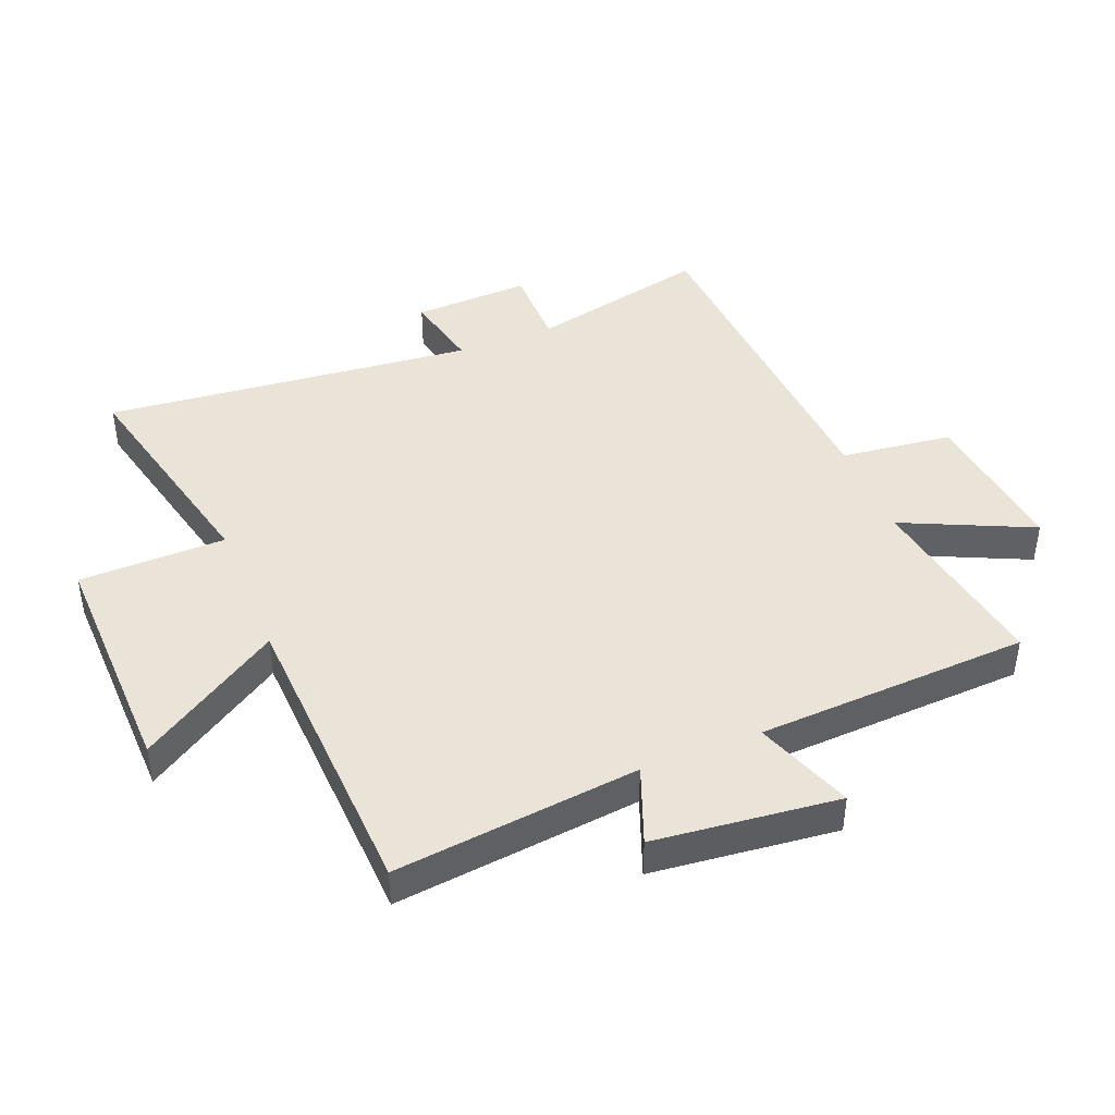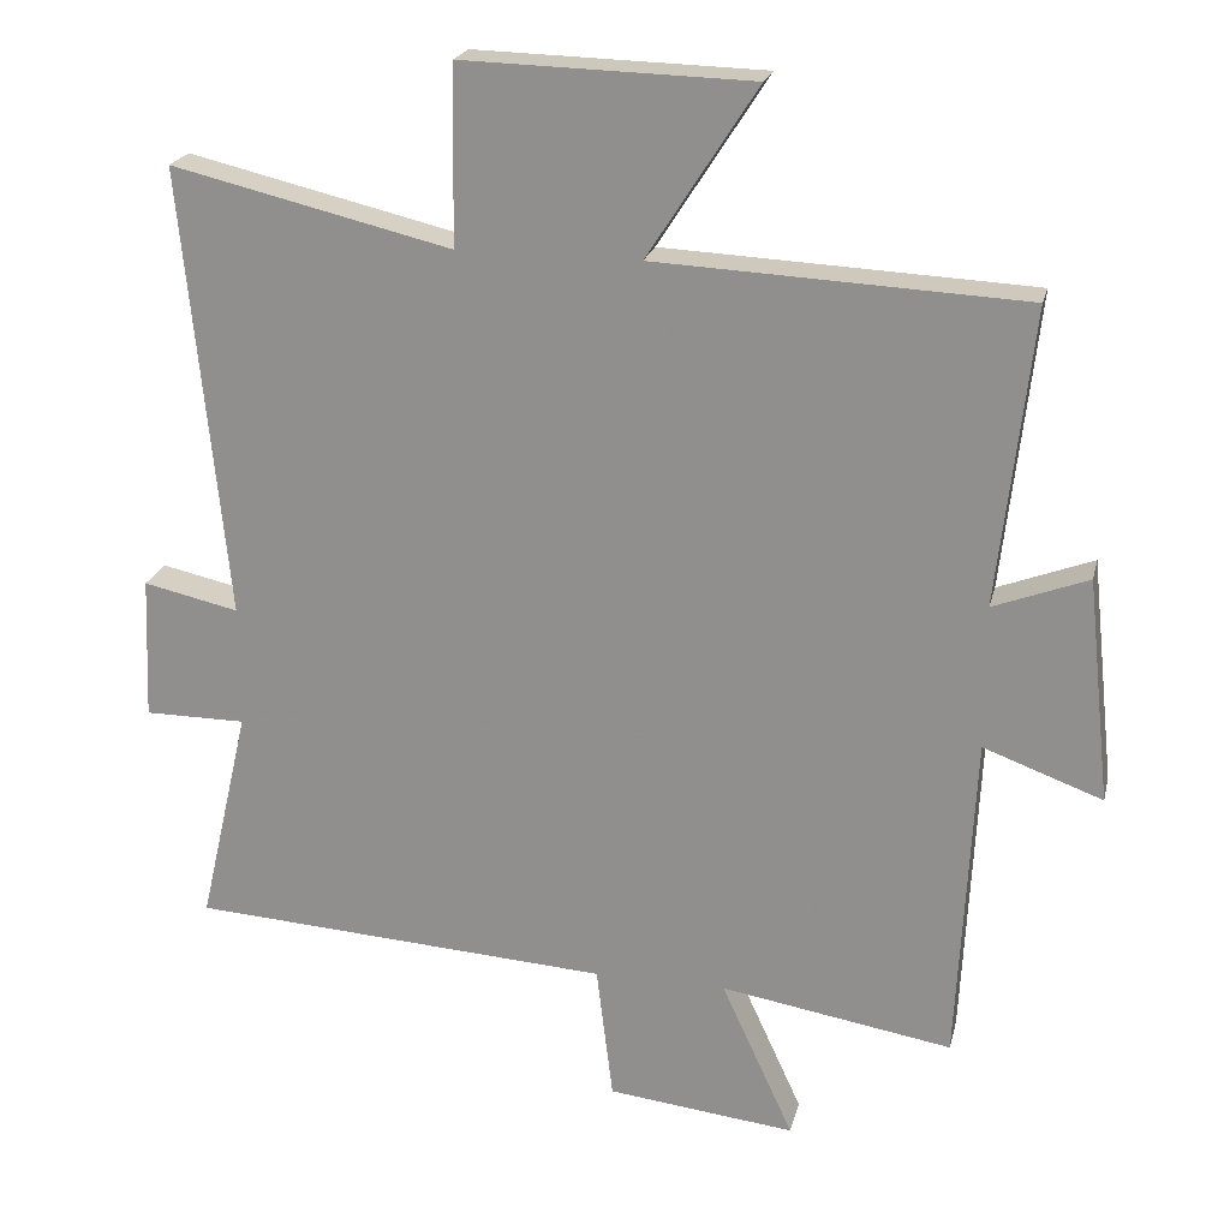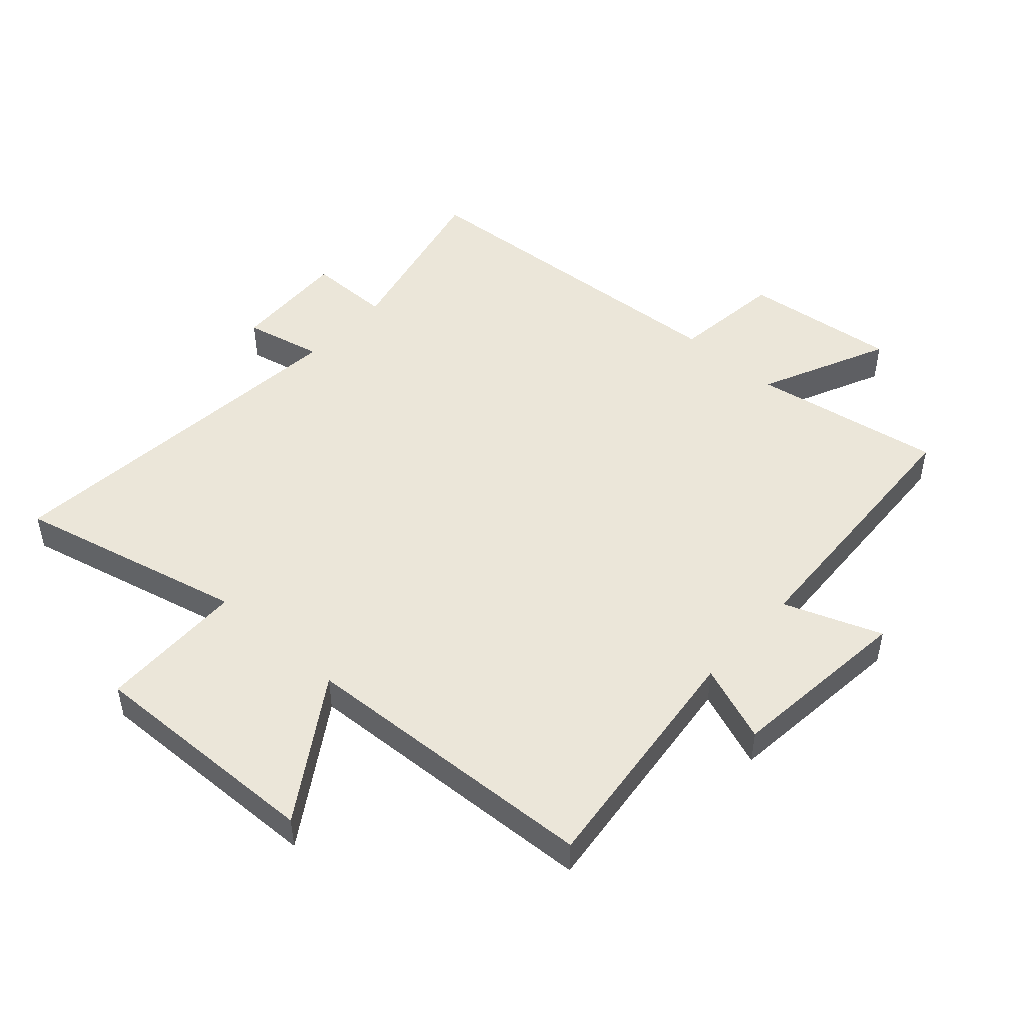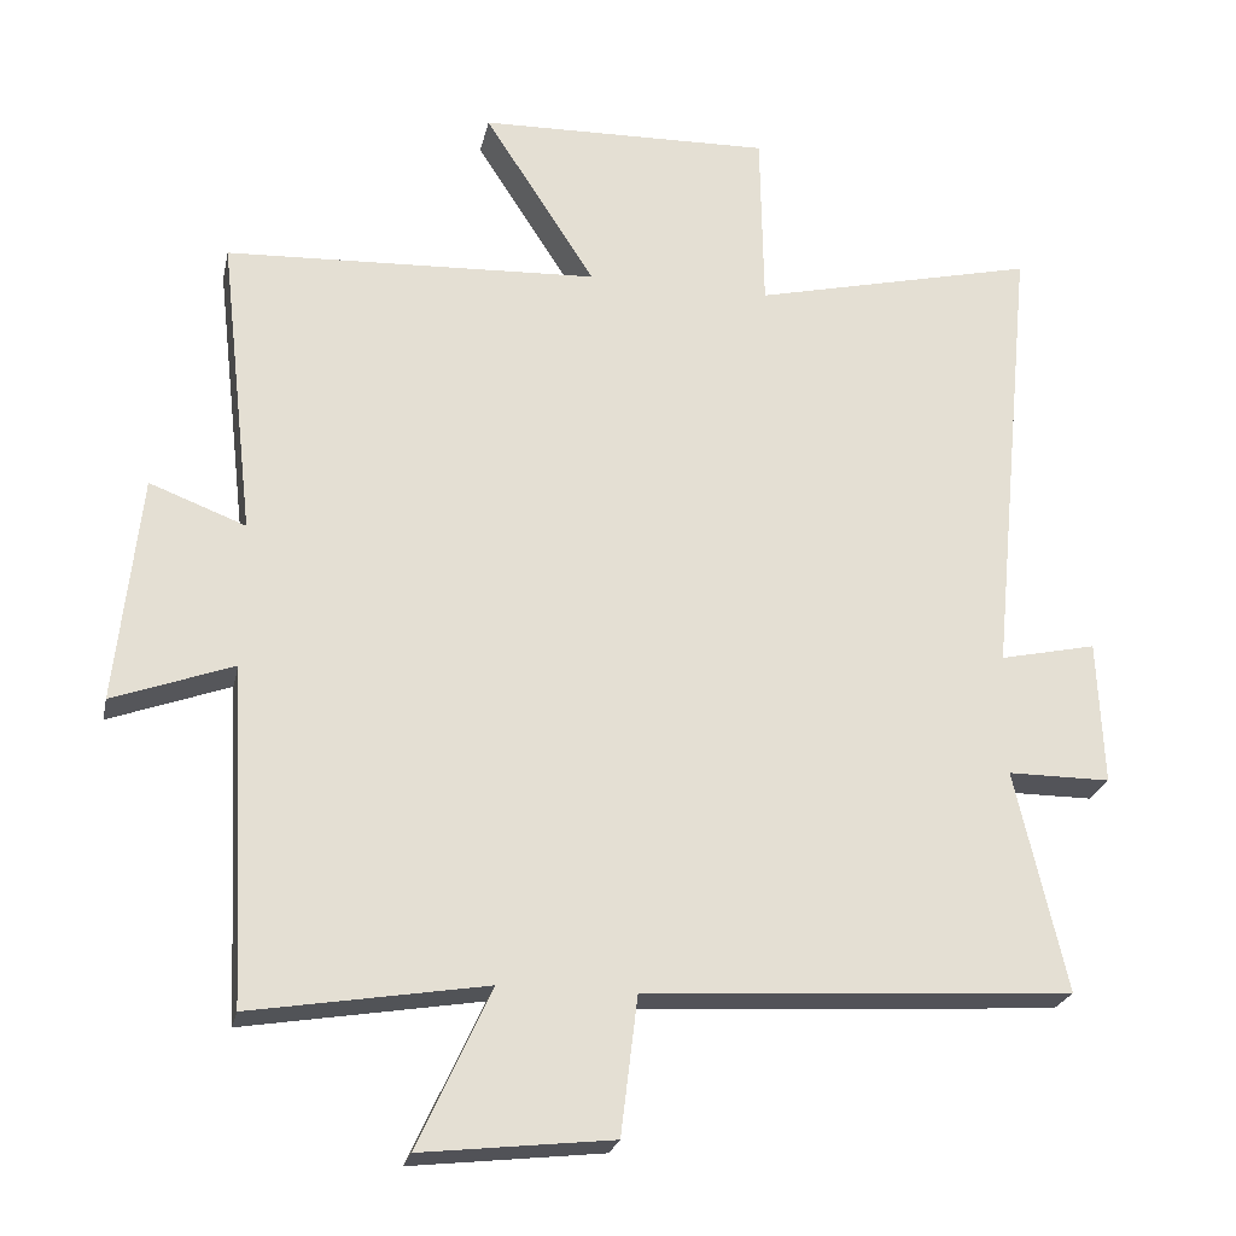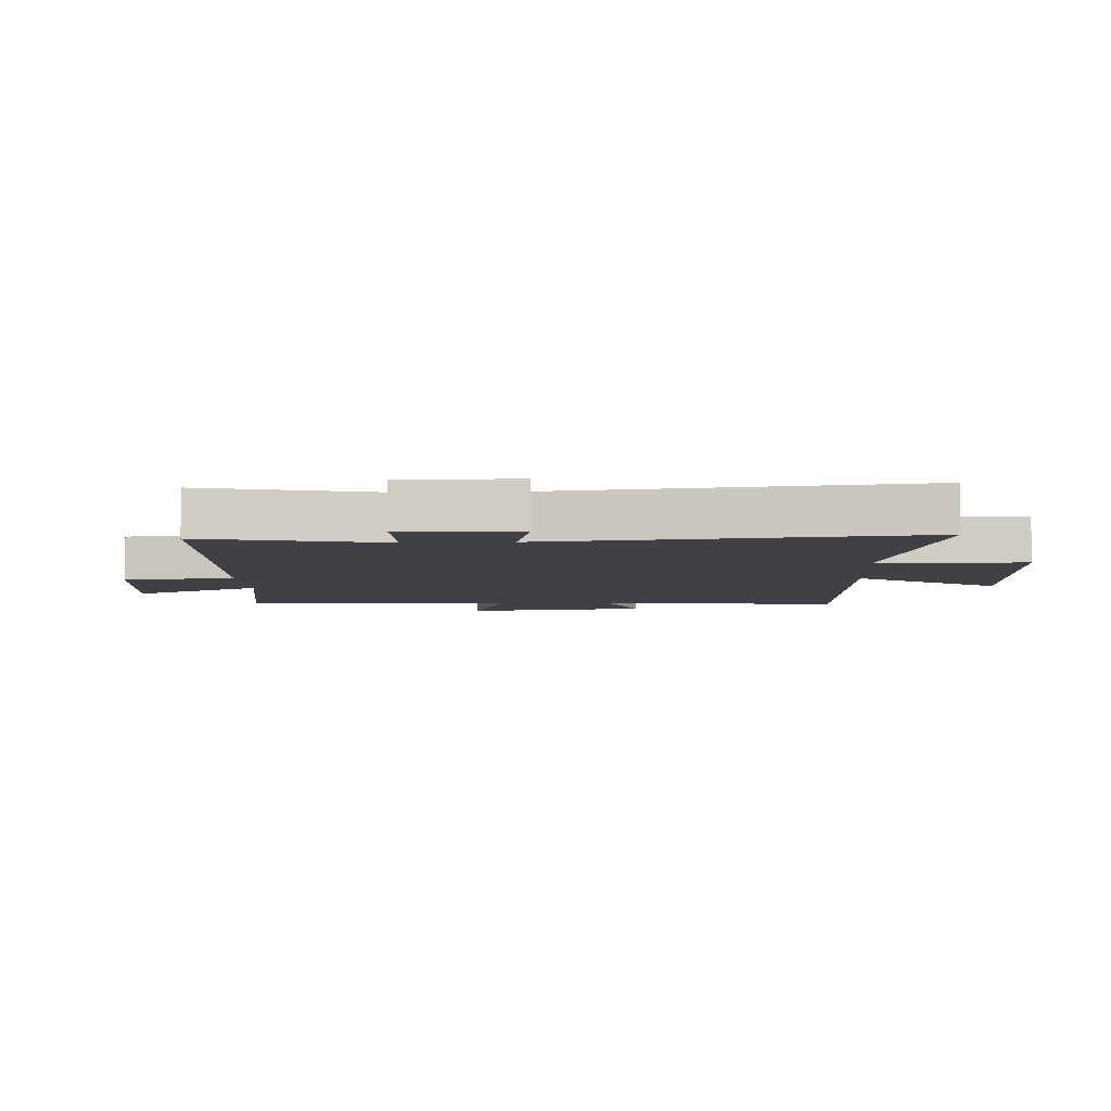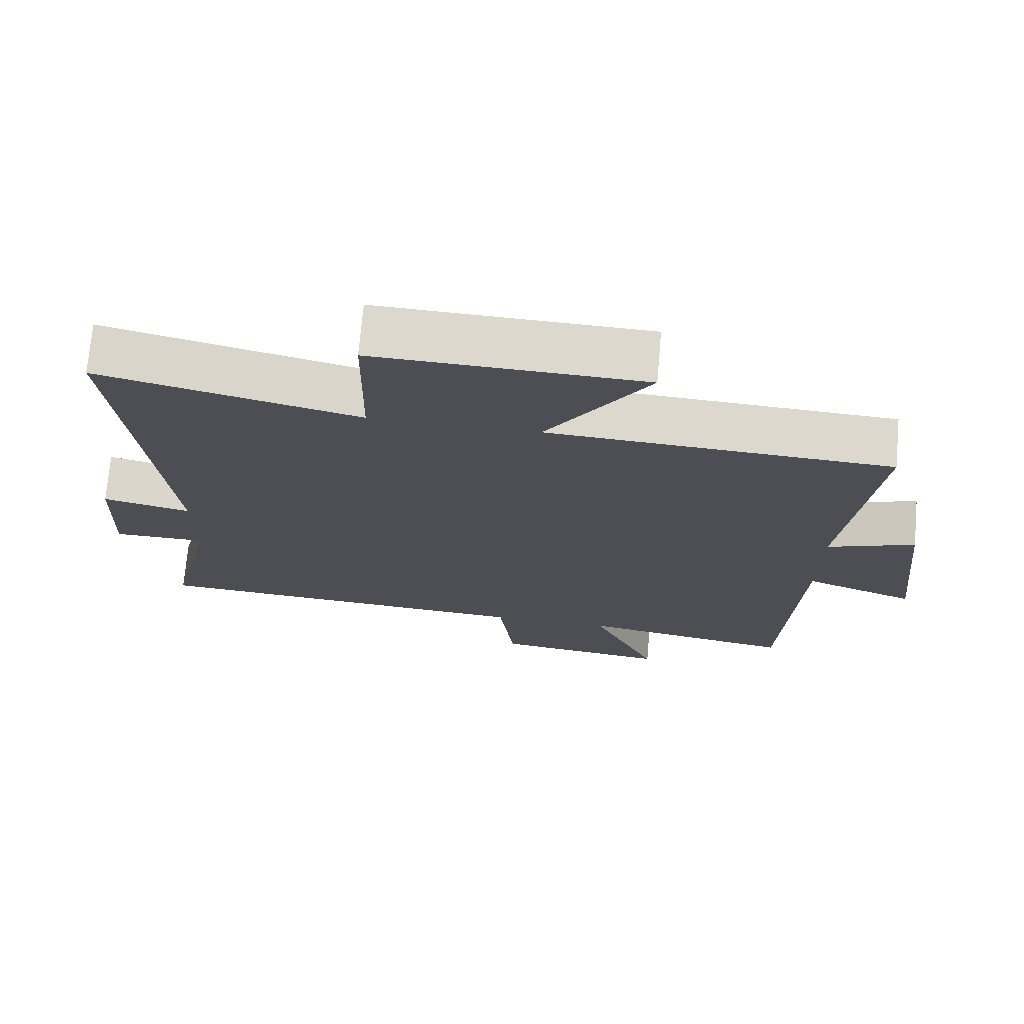
<metadata>
{"format":"obj","ext":"obj","renderer":"f3d","projection":"perspective","resolution":1024,"background":"white","views":[{"elev":43.3,"azim":68.2,"up":"+Y"},{"elev":21.6,"azim":13.1,"up":"+Z"},{"elev":48.3,"azim":41.9,"up":"+Y"},{"elev":-23.8,"azim":168.1,"up":"+Z"},{"elev":-6.0,"azim":-86.9,"up":"+Y"},{"elev":72.5,"azim":5.0,"up":"+Z"}]}
</metadata>
<code>
v -0.567 0.07 -0.465
v -0.5 0.07 -0.174
v -0.635 0.07 -0.174
v -0.627 0.07 0.016
v -0.5 0.07 -0.012
v -0.559 0.07 0.588
v -0.187 0.07 0.5
v -0.183 0.07 0.737
v 0.201 0.07 0.727
v 0.055 0.07 0.5
v 0.545 0.07 0.477
v 0.5 0.07 0.082
v 0.626 0.07 0.13
v 0.658 0.07 -0.168
v 0.5 0.07 -0.11
v 0.478 0.07 -0.551
v 0.17 0.07 -0.5
v 0.266 0.07 -0.709
v 0.016 0.07 -0.681
v -0.006 0.07 -0.5
v -0.567 0 -0.465
v -0.5 0 -0.174
v -0.635 0 -0.174
v -0.627 0 0.016
v -0.5 0 -0.012
v -0.559 0 0.588
v -0.187 0 0.5
v -0.183 0 0.737
v 0.201 0 0.727
v 0.055 0 0.5
v 0.545 0 0.477
v 0.5 0 0.082
v 0.626 0 0.13
v 0.658 0 -0.168
v 0.5 0 -0.11
v 0.478 0 -0.551
v 0.17 0 -0.5
v 0.266 0 -0.709
v 0.016 0 -0.681
v -0.006 0 -0.5
f 17 18 19 20
f 17 20 1 2
f 15 16 17 2
f 12 13 14 15
f 12 15 2 3
f 10 11 12 3
f 7 8 9 10
f 5 6 7
f 5 7 10
f 3 4 5
f 3 5 10
f 40 39 38 37
f 22 21 40 37
f 22 37 36 35
f 35 34 33 32
f 23 22 35 32
f 23 32 31 30
f 30 29 28 27
f 27 26 25
f 30 27 25
f 25 24 23
f 30 25 23
f 1 21 22 2
f 2 22 23 3
f 3 23 24 4
f 4 24 25 5
f 5 25 26 6
f 6 26 27 7
f 7 27 28 8
f 8 28 29 9
f 9 29 30 10
f 10 30 31 11
f 11 31 32 12
f 12 32 33 13
f 13 33 34 14
f 14 34 35 15
f 15 35 36 16
f 16 36 37 17
f 17 37 38 18
f 18 38 39 19
f 19 39 40 20
f 20 40 21 1

</code>
